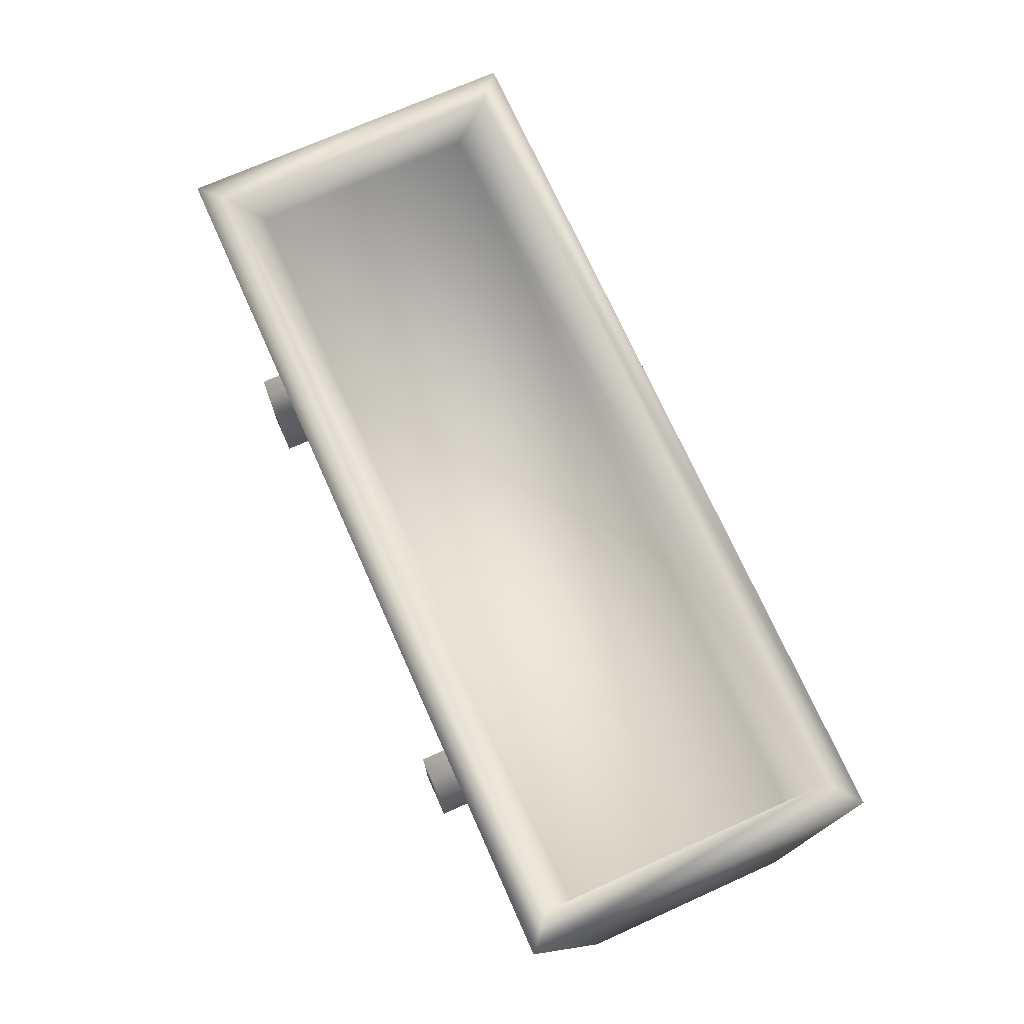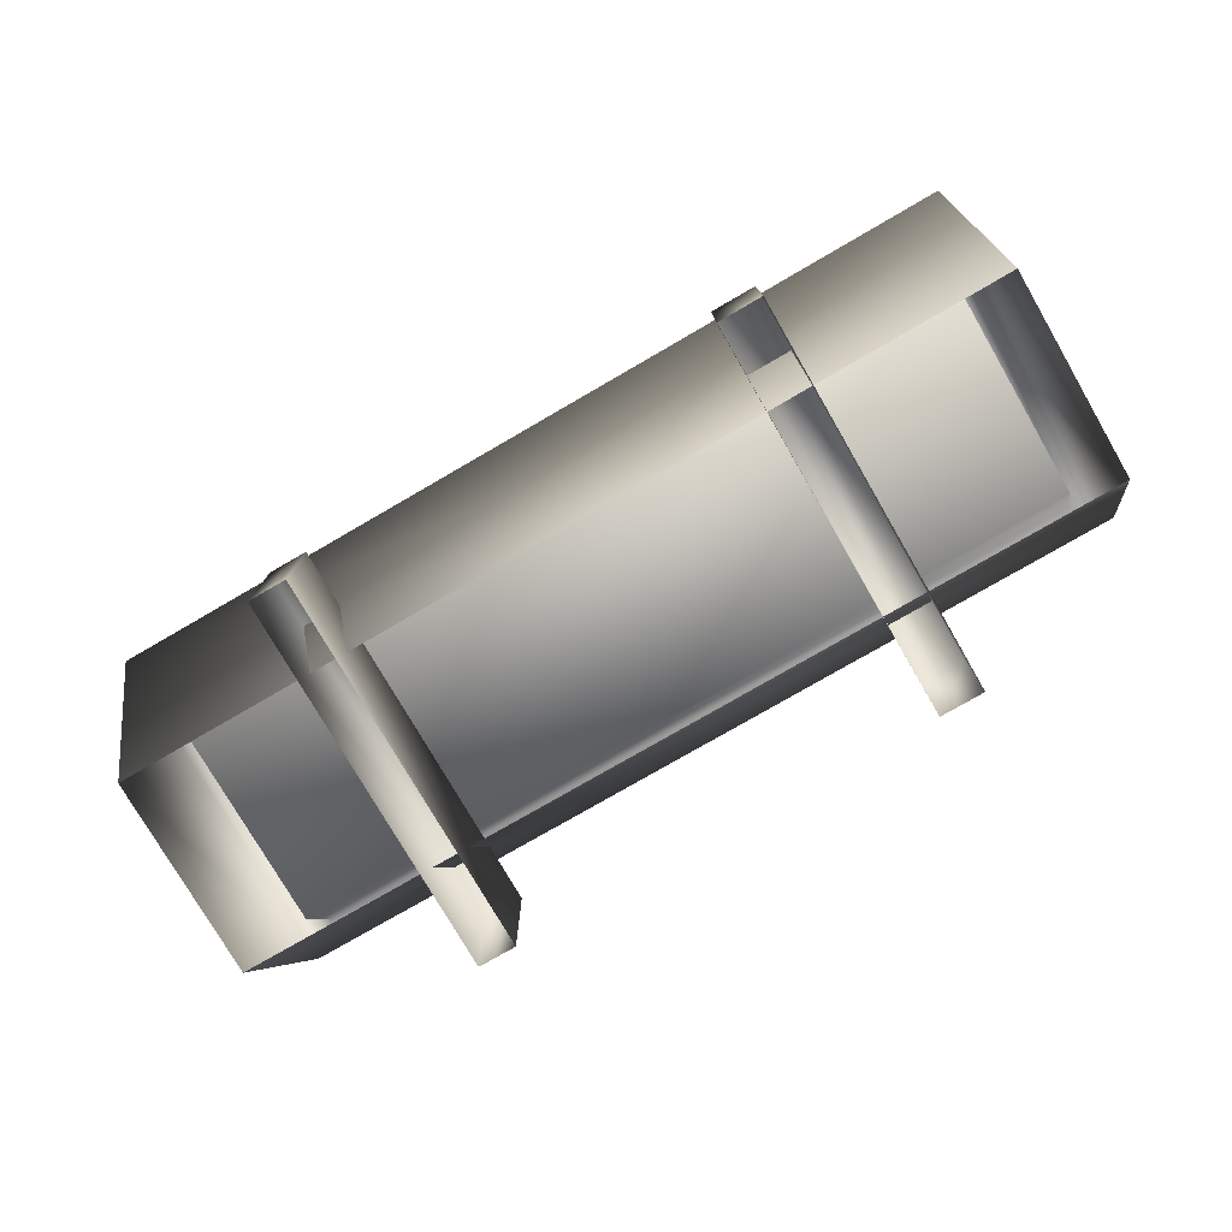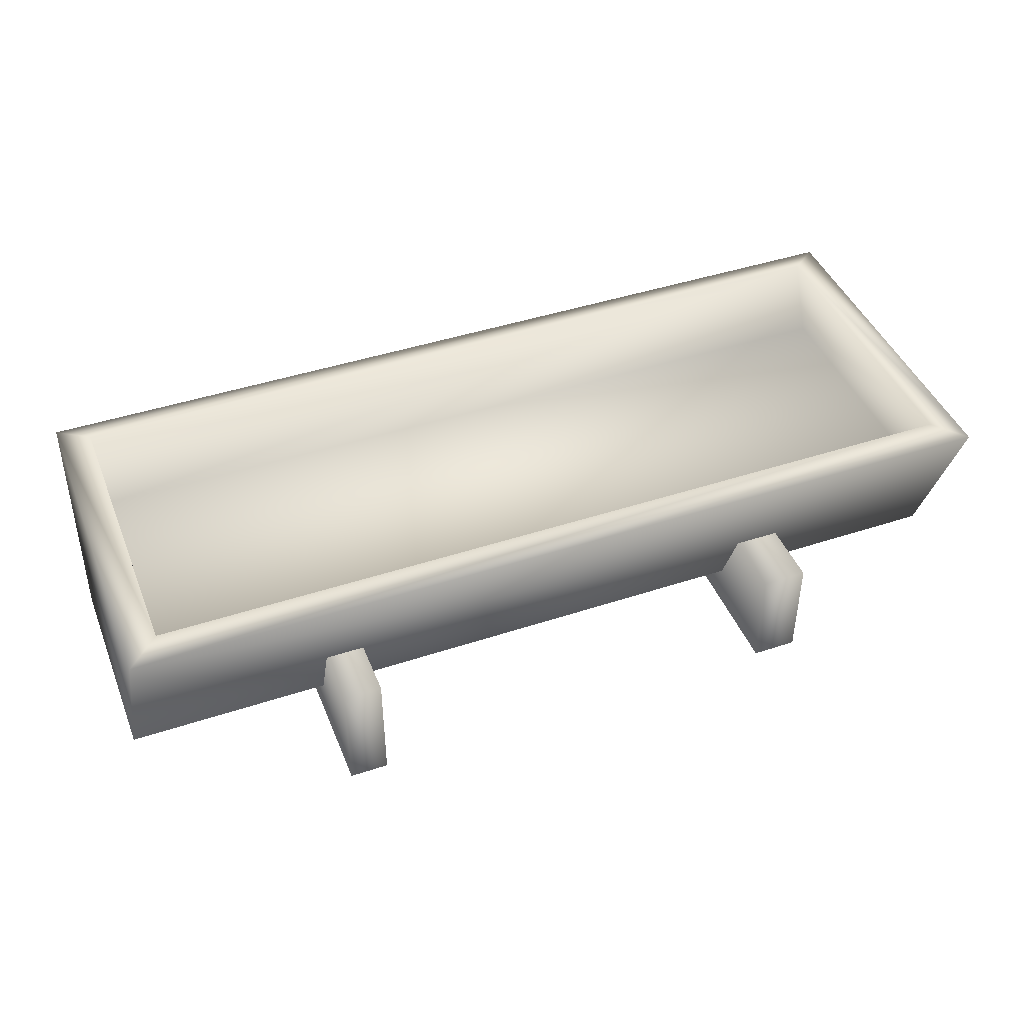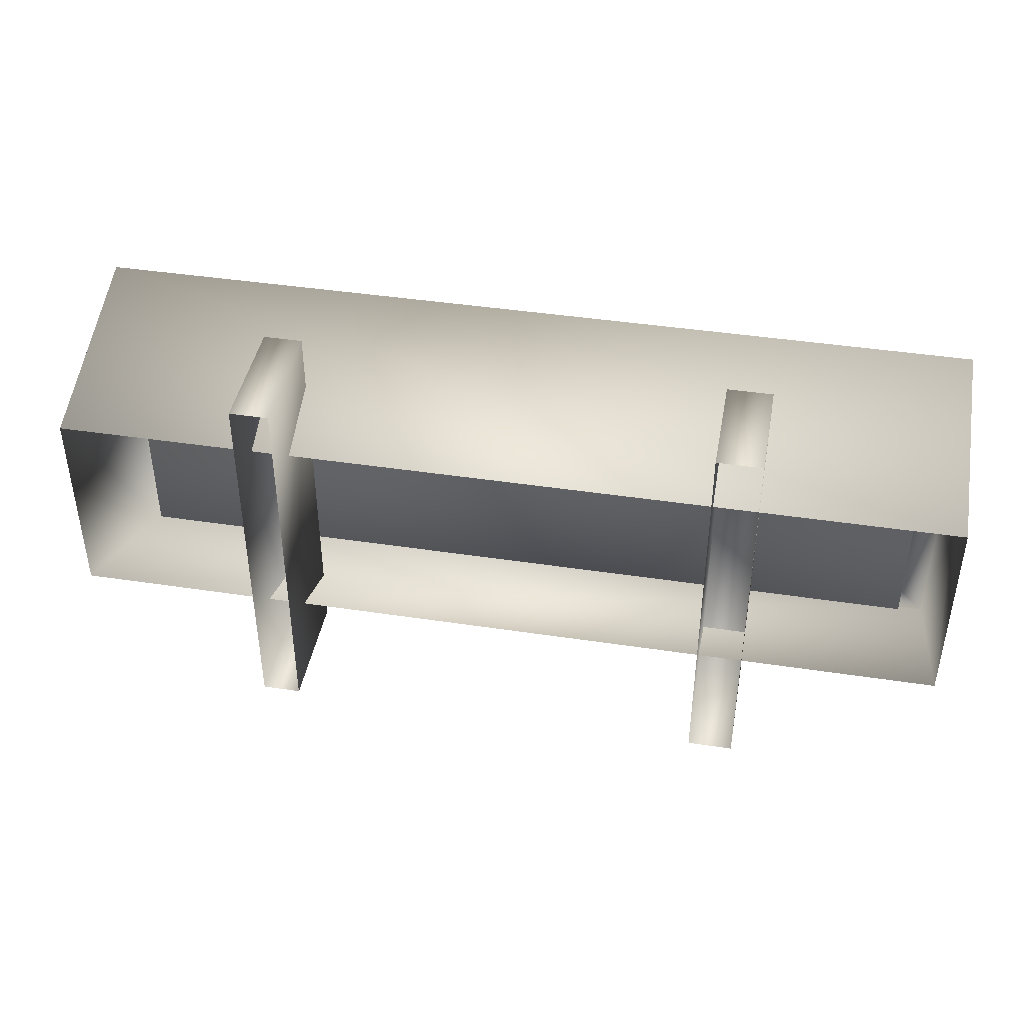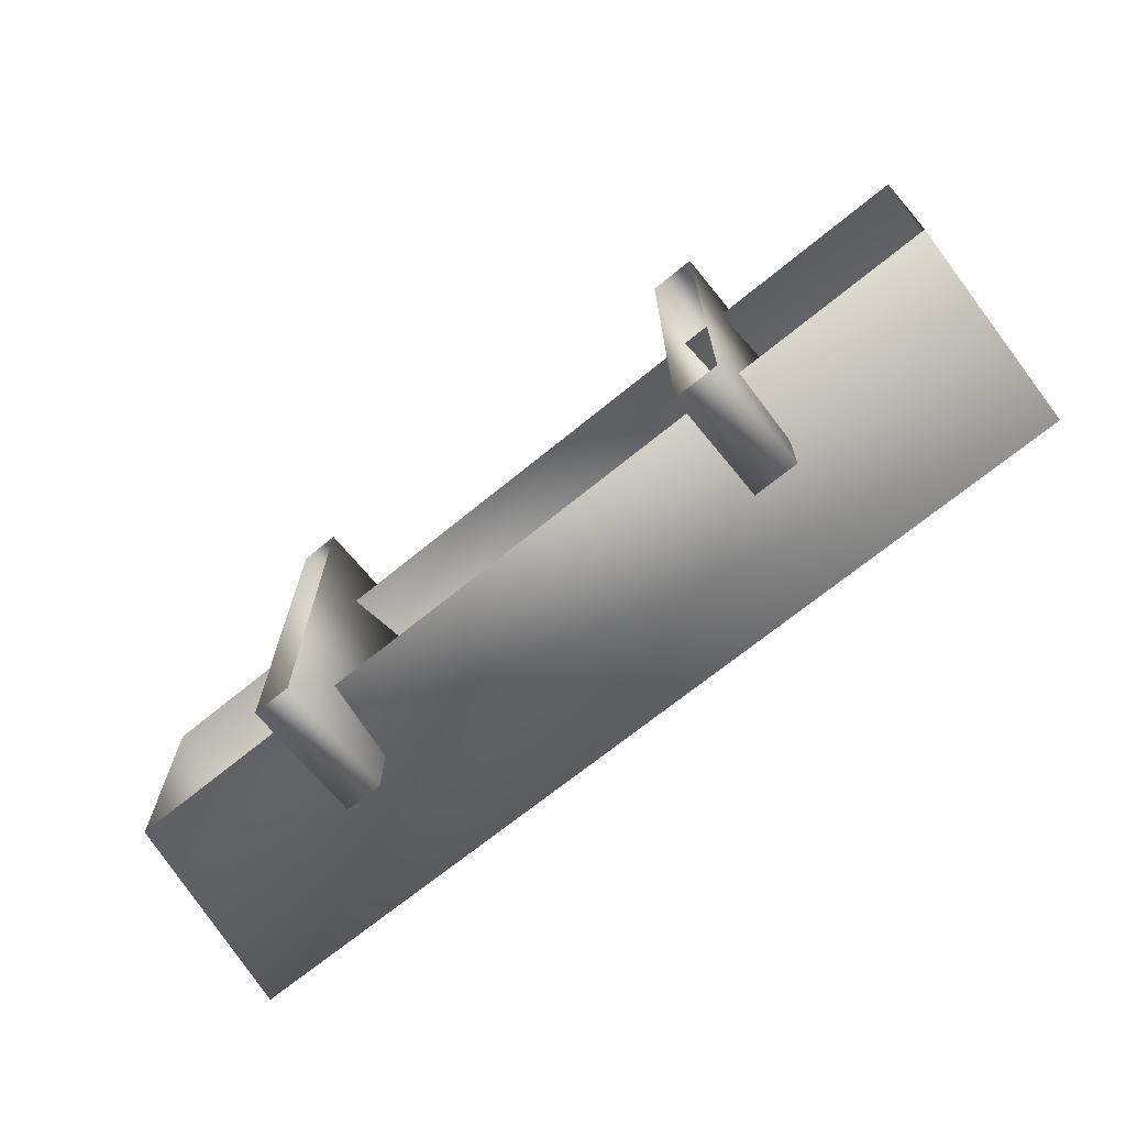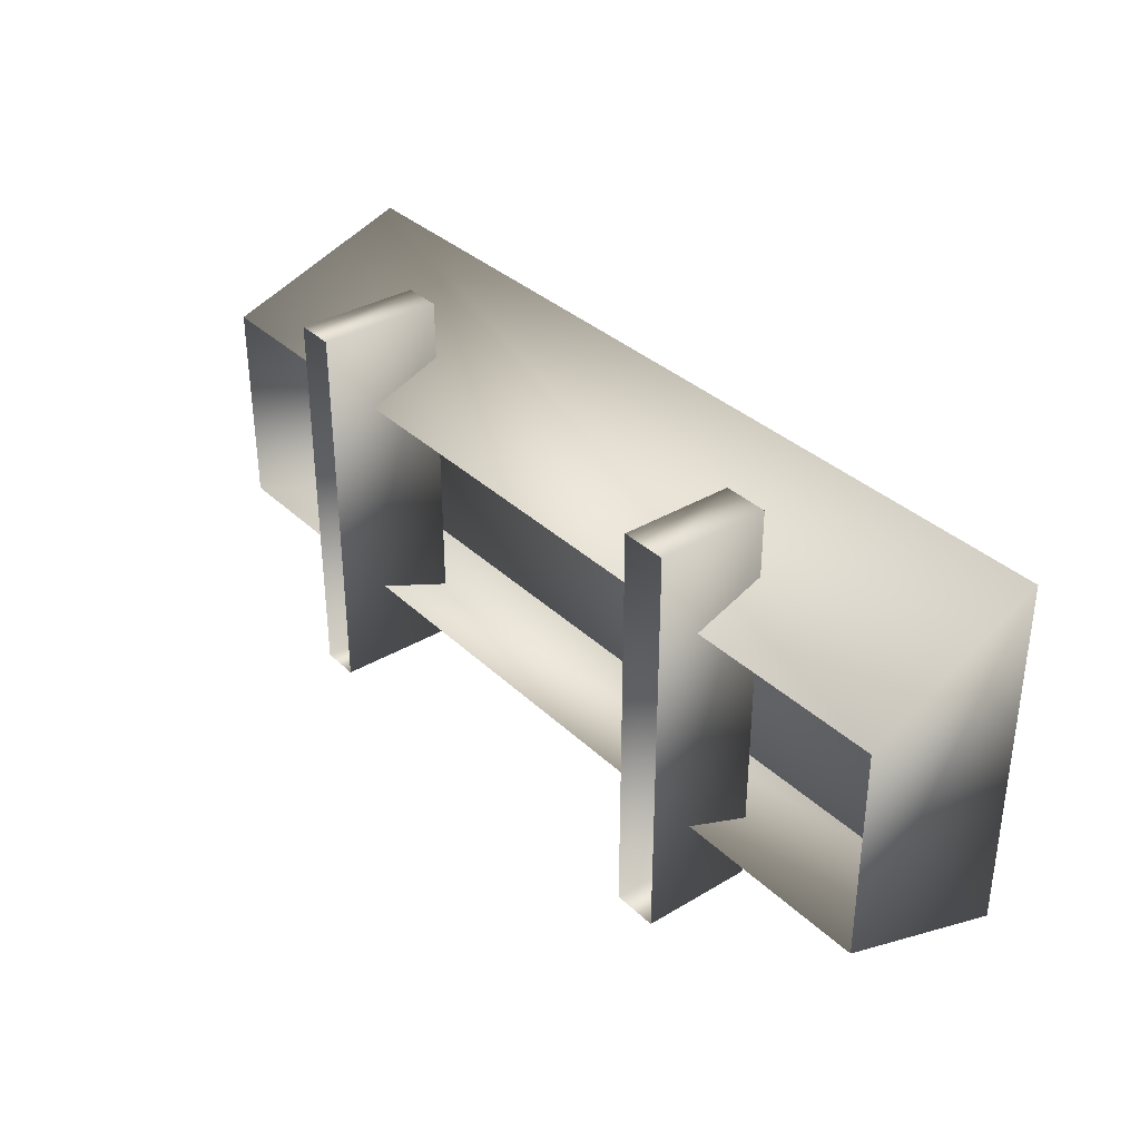
<metadata>
{"format":"obj","ext":"obj","renderer":"f3d","projection":"perspective","resolution":1024,"background":"white","views":[{"elev":72.1,"azim":65.9,"up":"+Y"},{"elev":-77.2,"azim":30.1,"up":"+Y"},{"elev":43.9,"azim":-21.2,"up":"+Y"},{"elev":42.4,"azim":10.3,"up":"+Z"},{"elev":-69.2,"azim":39.3,"up":"+Z"},{"elev":34.5,"azim":51.4,"up":"+Z"}]}
</metadata>
<code>
v  -7.128 0.0455 -6.402
v  -7.128 4.137 -6.402
v  -7.128 4.137 6.402
v  -7.128 0.0455 6.402
v  -8.413 4.137 6.402
v  -8.413 0.0455 6.402
v  -8.413 4.137 -6.402
v  -8.413 0.0455 -6.402
v  7.024 0.2642 6.552
v  7.024 3.918 6.552
v  7.024 3.918 -6.552
v  7.024 0.2642 -6.552
v  8.518 3.918 -6.552
v  8.518 0.2642 -6.552
v  8.518 3.918 6.552
v  8.518 0.2642 6.552
v  -15.13 1.649 -3.481
v  -14.9 7.761 -5.91
v  14.9 7.761 -5.91
v  15.13 1.649 -3.481
v  14.9 7.761 5.91
v  15.13 1.649 3.481
v  -13.85 7.955 -5.008
v  13.85 7.955 -5.008
v  13.85 7.955 5.008
v  -13.85 5.655 -3.97
v  13.85 5.655 -3.97
v  13.85 5.655 3.97
v  -13.85 5.655 3.97
v  -14.9 7.761 5.91
v  -15.13 1.649 3.481
v  -13.85 7.955 5.008
o Object001
g Object001
f 1 2 3 4
f 4 3 5 6
f 6 5 7 8
f 8 7 2 1
f 2 7 5 3
f 9 10 11 12
f 12 11 13 14
f 14 13 15 16
f 16 15 10 9
f 10 15 13 11
f 17 18 19 20
f 20 19 21 22
f 23 24 19 18
f 24 25 21 19
f 26 27 24 23
f 27 28 25 24
f 26 29 28 27
f 22 21 30 31
f 31 30 18 17
f 25 32 30 21
f 32 23 18 30
f 28 29 32 25
f 29 26 23 32

</code>
